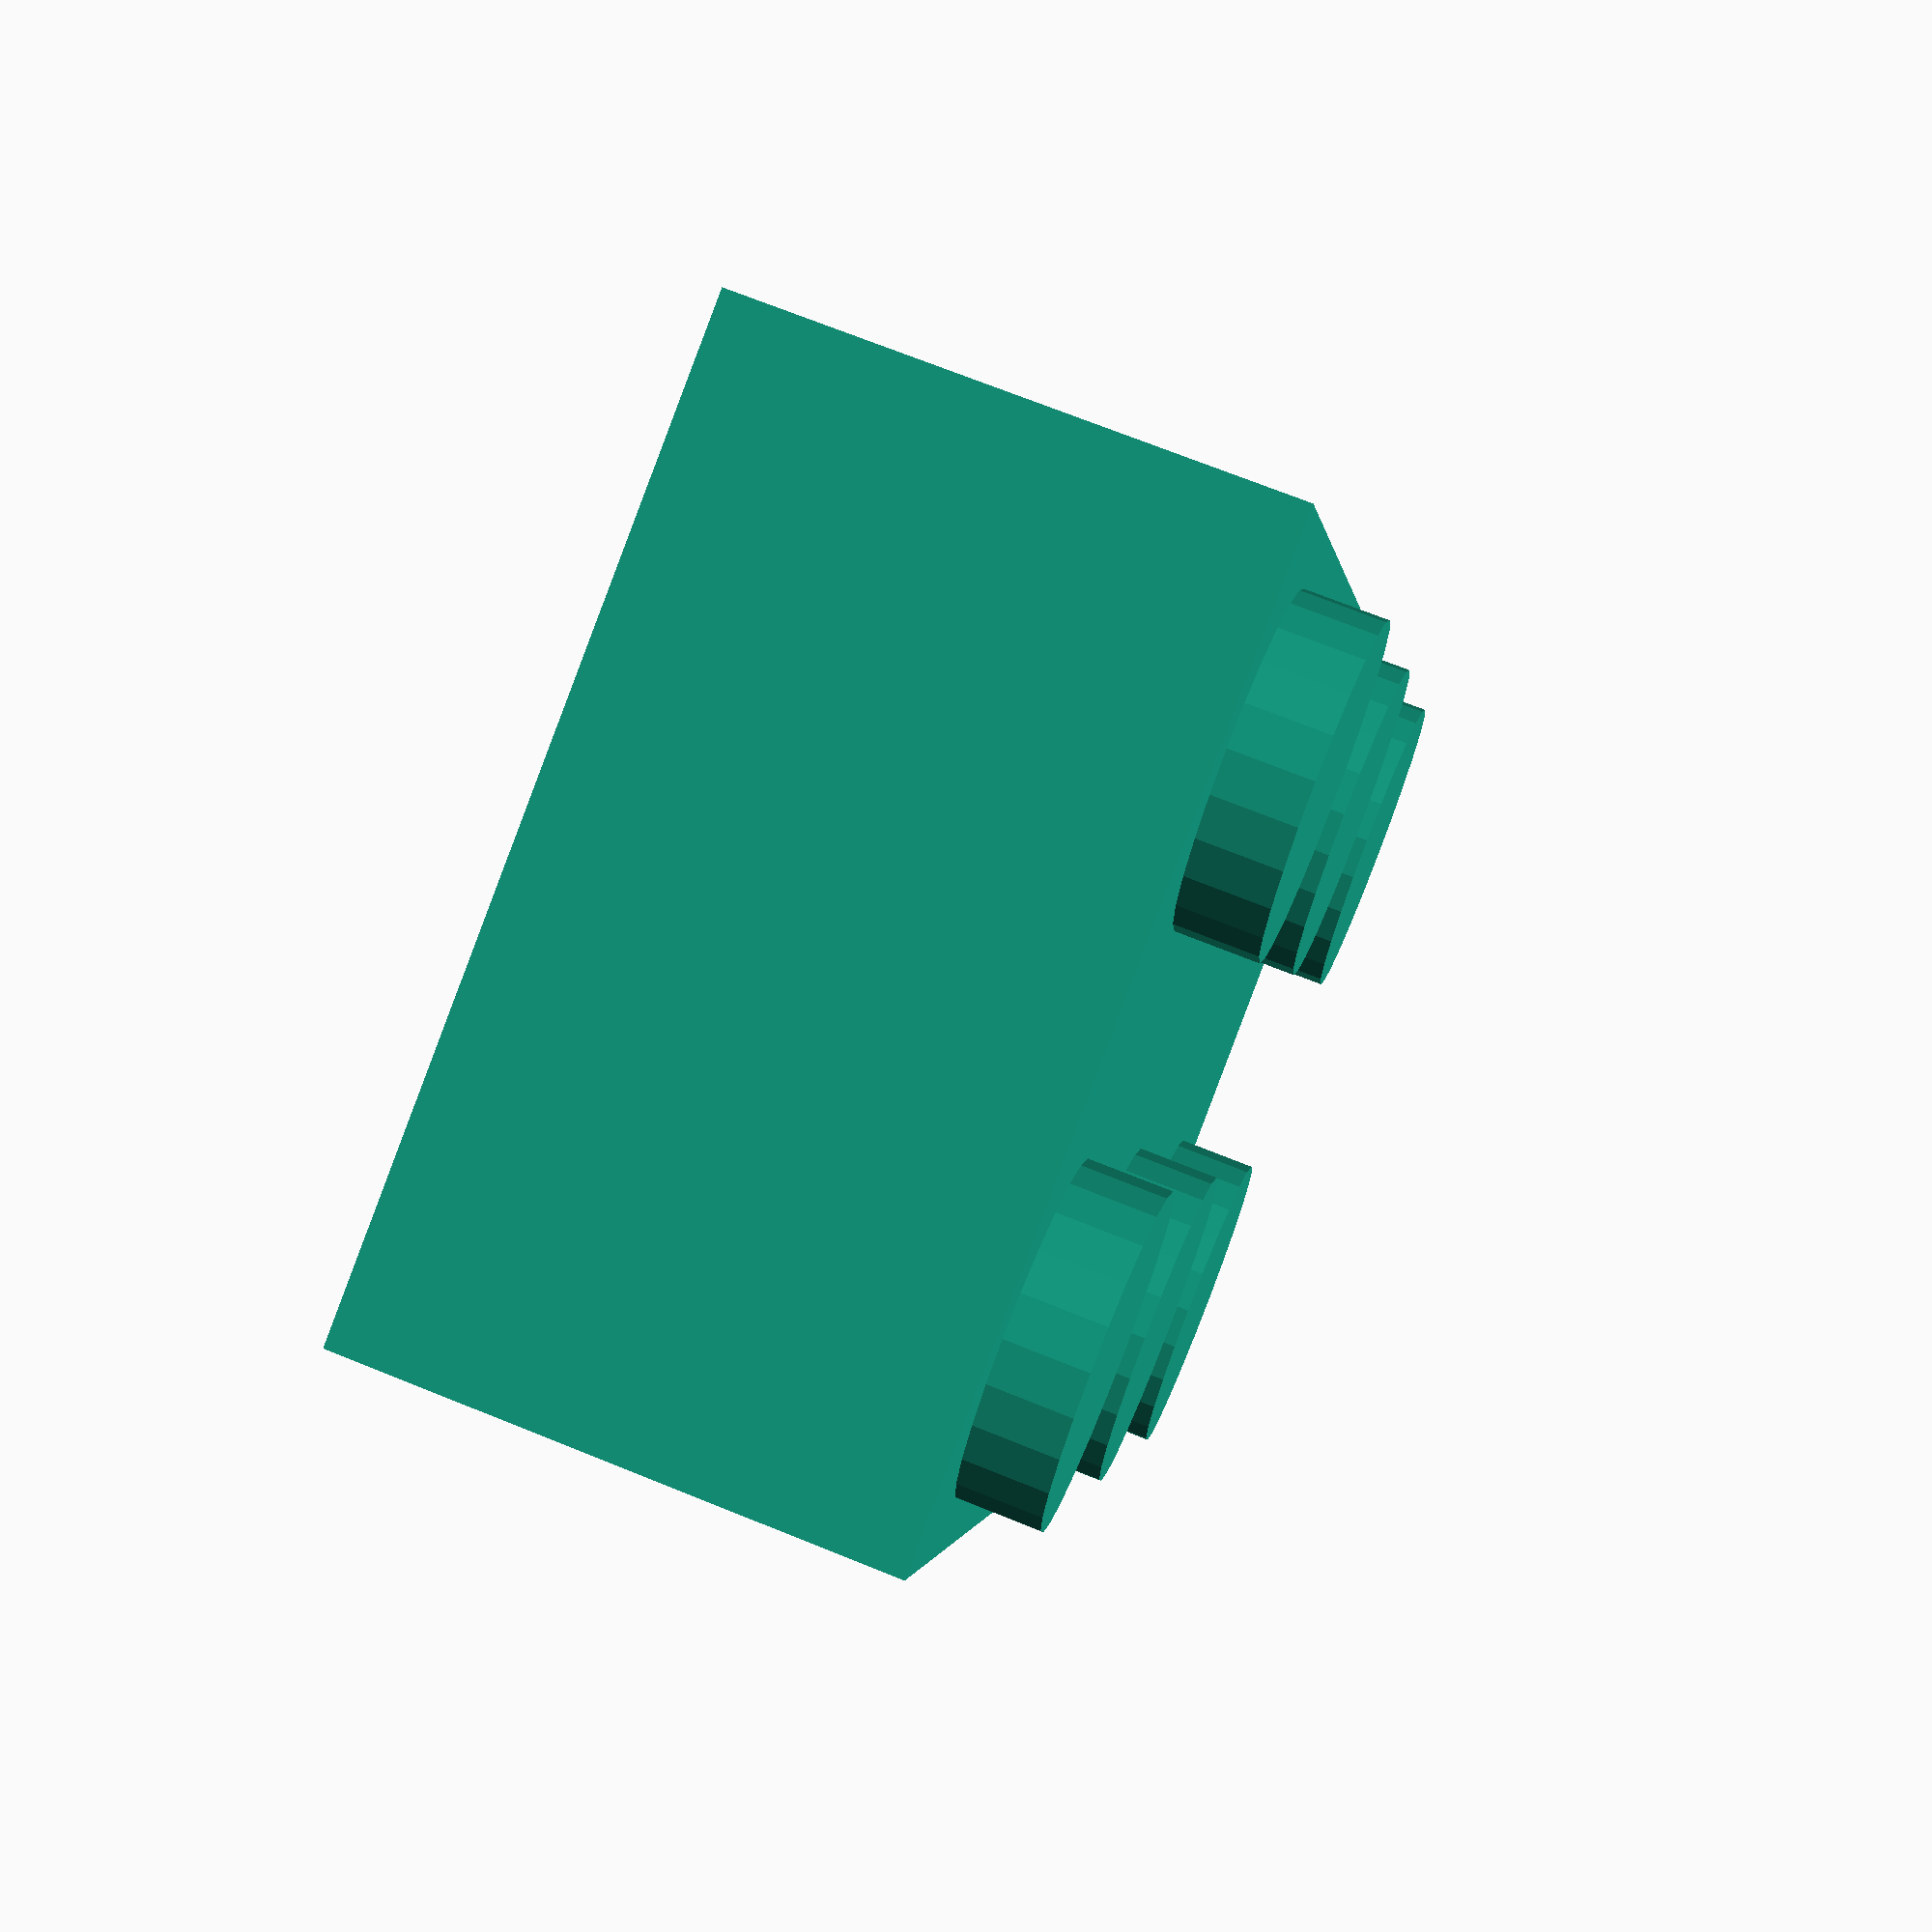
<openscad>
// configured variables
wallThickness = 1;
brickDepth = 10.0;
// bop is thing on top
// doot is thing on bottom that fits between the bops
bopRadius = 3.0;
bopDepth = 1.5;
bopSpace = 2.0; // on each side (think radius)
bopsX = 2;
bopsY = 3;

// calculated values
bopC2C = 2*(bopRadius + bopSpace);
bopFirstCenter = wallThickness + bopRadius;
dootRadius = sqrt(2)*bopSpace + sqrt(2)*bopRadius - bopRadius;
dootFirstCenter = bopFirstCenter + bopC2C/2;
dootC2C = bopC2C;
brickX = 2*wallThickness + (bopsX-1)*bopC2C + 2*bopRadius;
brickY = 2*wallThickness + (bopsY-1)*bopC2C + 2*bopRadius;

// variables that affect rendering
off = 0.001; // offset for previewing floor. larger values cause doots to look weird
$fn = 24; // resolution of circles

module bop(pos) {
    x = bopFirstCenter+bopC2C*pos[0];
    y = bopFirstCenter+bopC2C*pos[1];
    translate([x,y,brickDepth-(wallThickness/2)])
    cylinder(r=bopRadius,h=bopDepth+(wallThickness/2));
}

module doot(pos) {
    x = dootFirstCenter+dootC2C*pos[0];
    y = dootFirstCenter+dootC2C*pos[1];
    translate([x,y,0])
    difference() {
        circle(r=dootRadius);
        circle(r=dootRadius-wallThickness);
    }
}

// bops
for(j=[0:bopsY-1]){
        for(i=[0:bopsX-1]){
            bop([i,j]);
    }
}

// brick
difference() {
    // walls
    cube([brickX,brickY,brickDepth]);
    // carve out hollow parts
    translate([0,0,-off])
    linear_extrude(height=brickDepth-wallThickness+off)
    difference() {
        // profile of brick minus walls
        translate([wallThickness,wallThickness])
        square([brickX - 2*wallThickness,
            brickY - 2*wallThickness]);
        // doots
        for(j=[0:bopsY-2]){ 
                for(i=[0:bopsX-2]){
                    doot([i,j]);
            }
        }
    };
}
</openscad>
<views>
elev=109.0 azim=160.9 roll=248.0 proj=p view=solid
</views>
